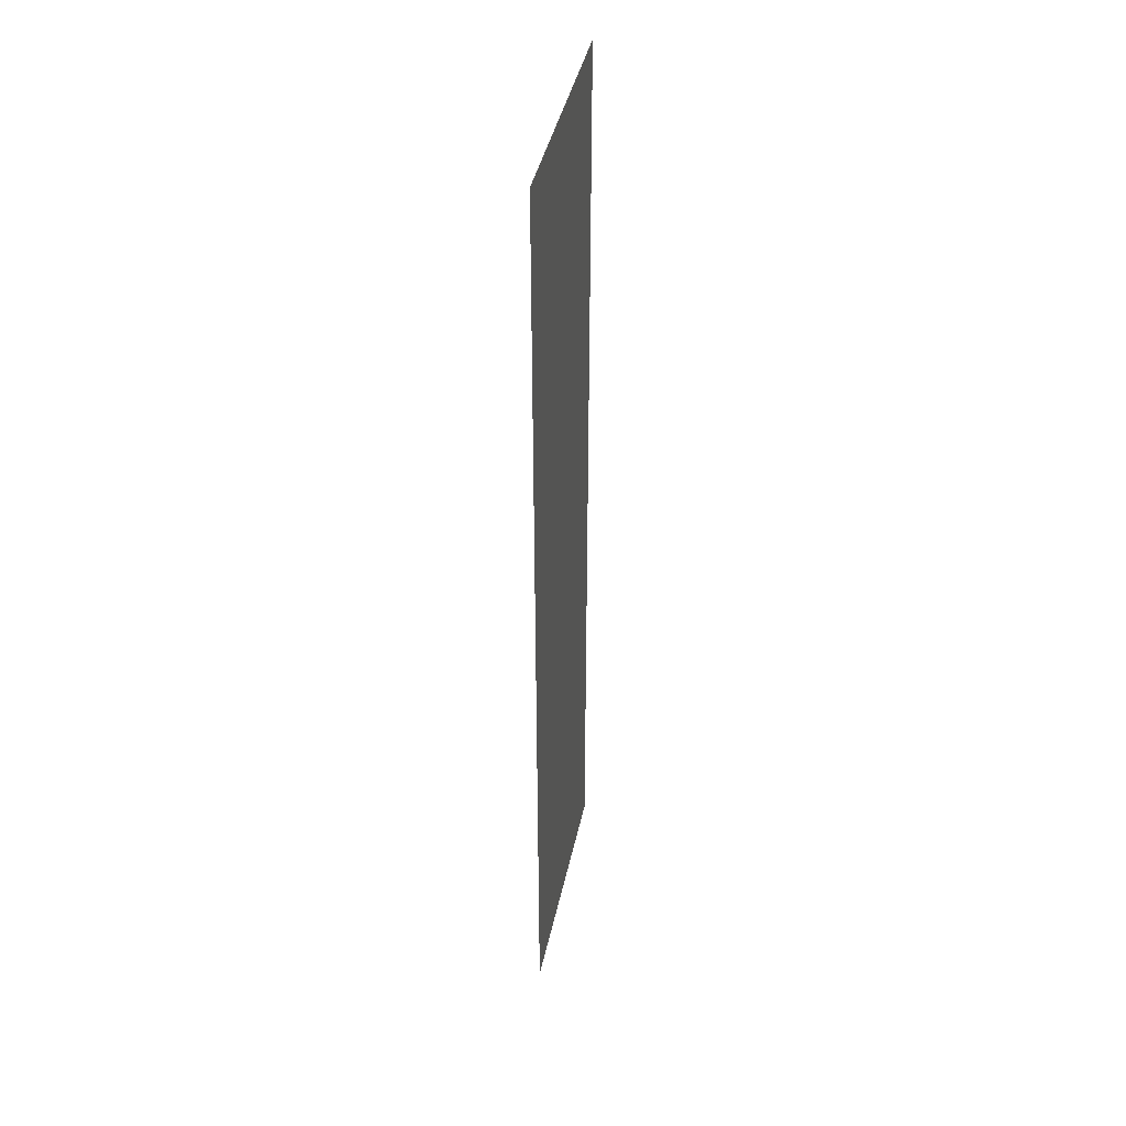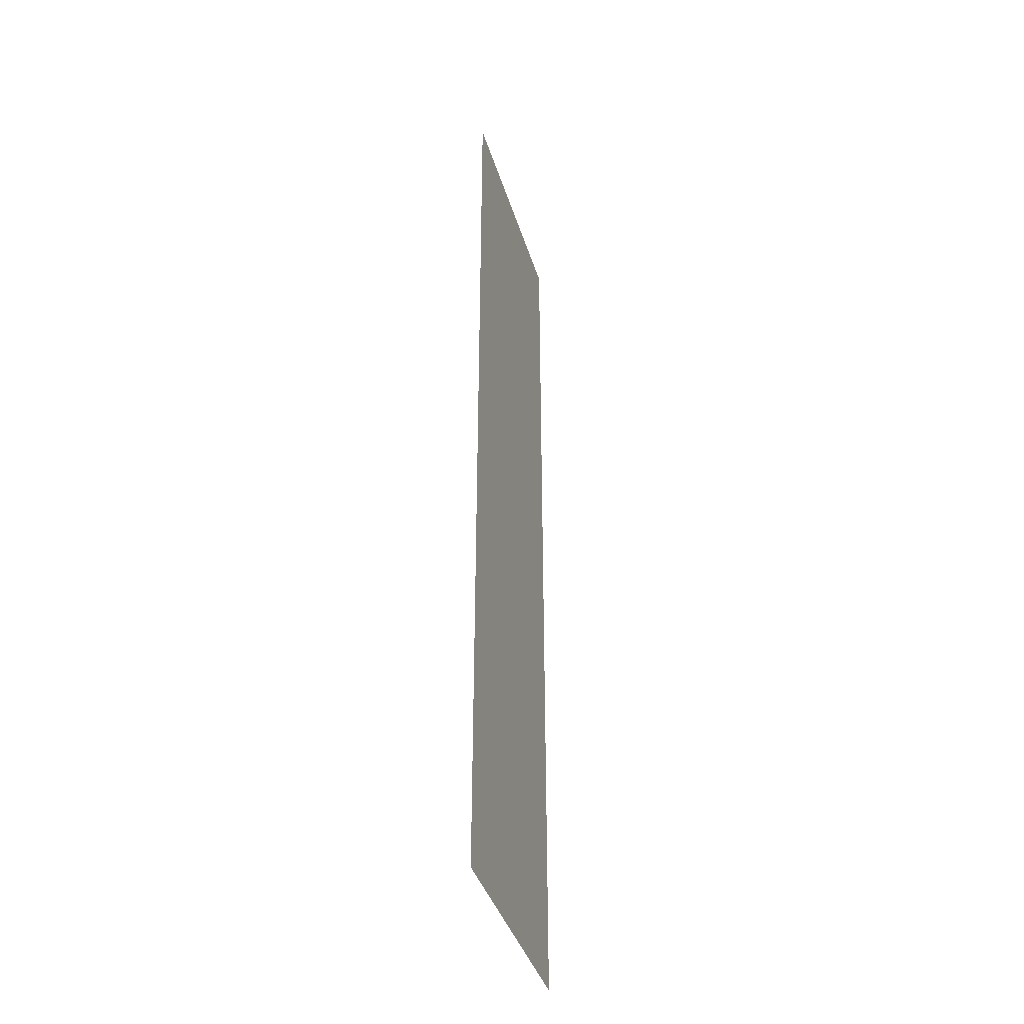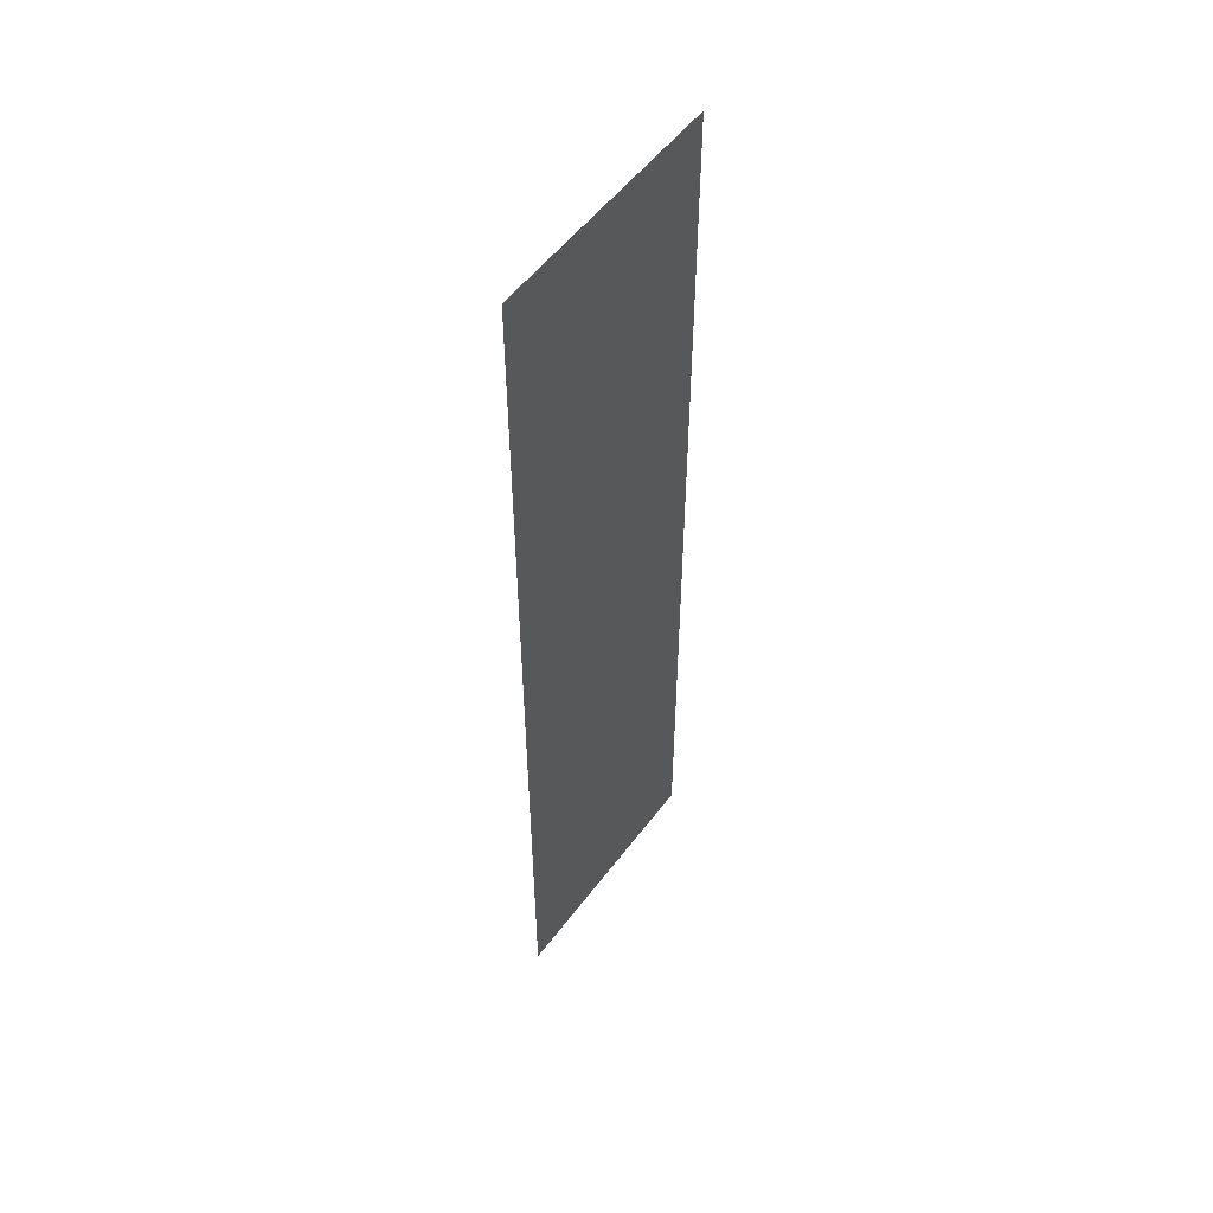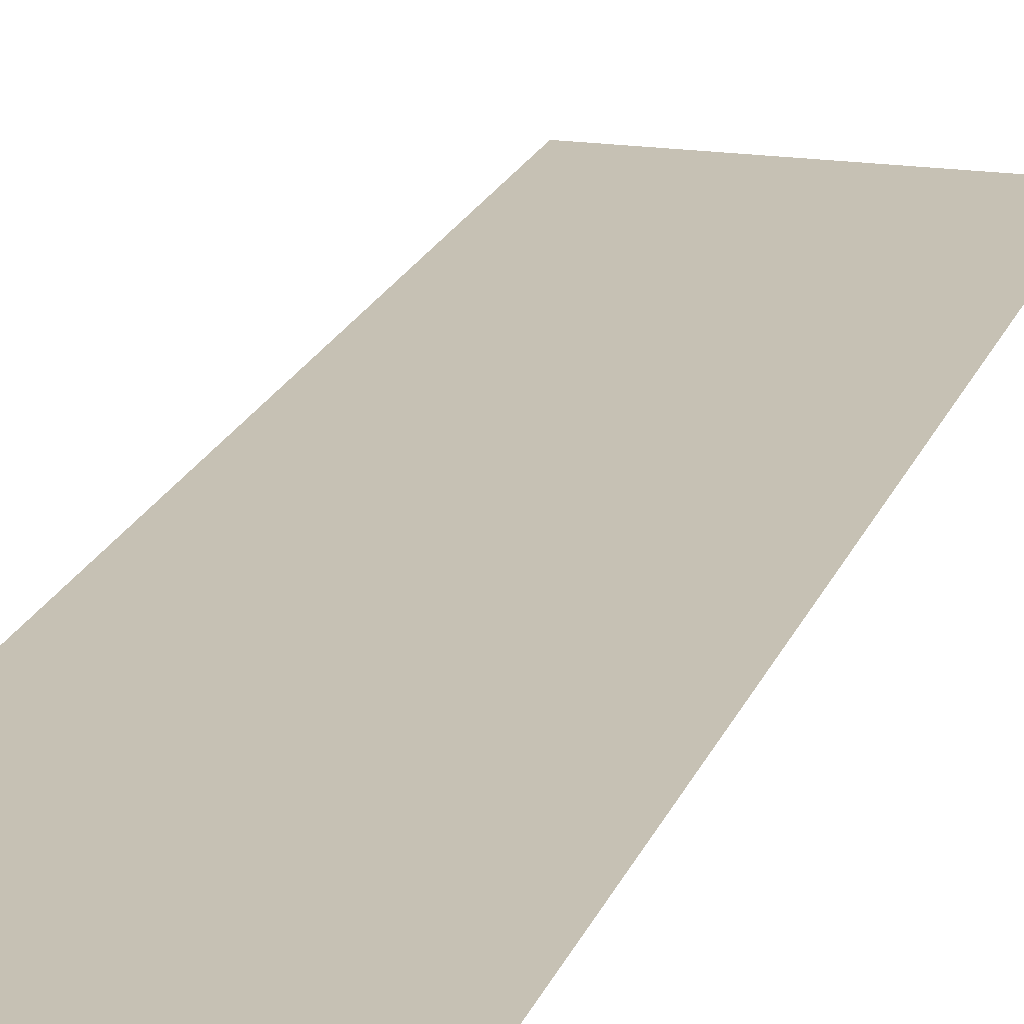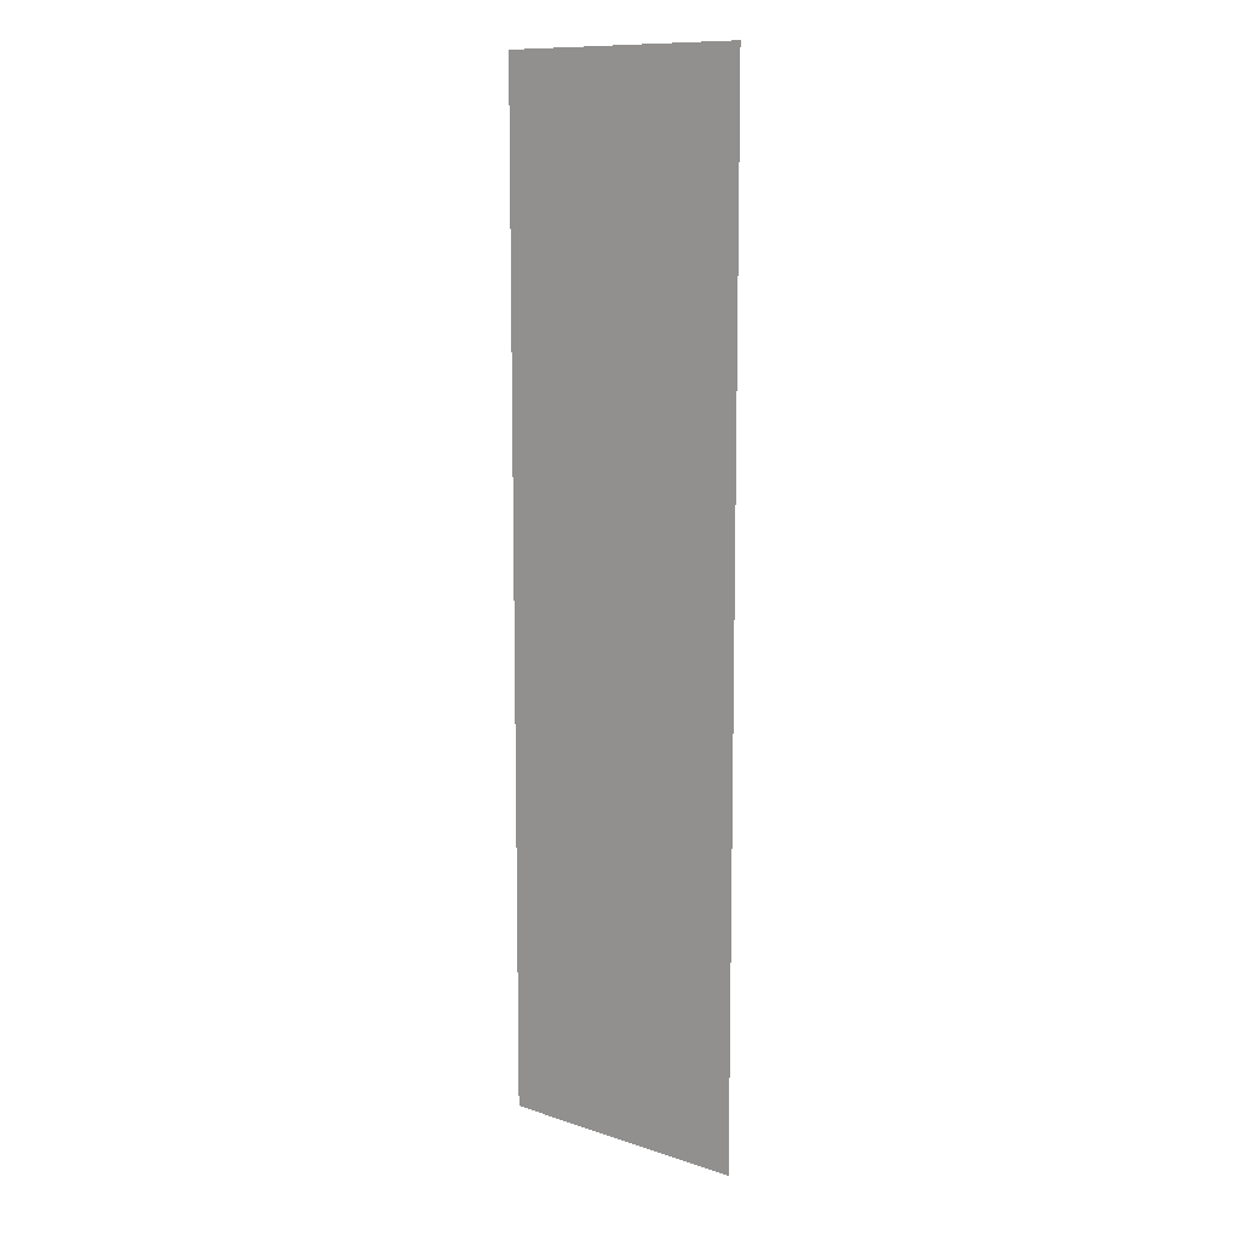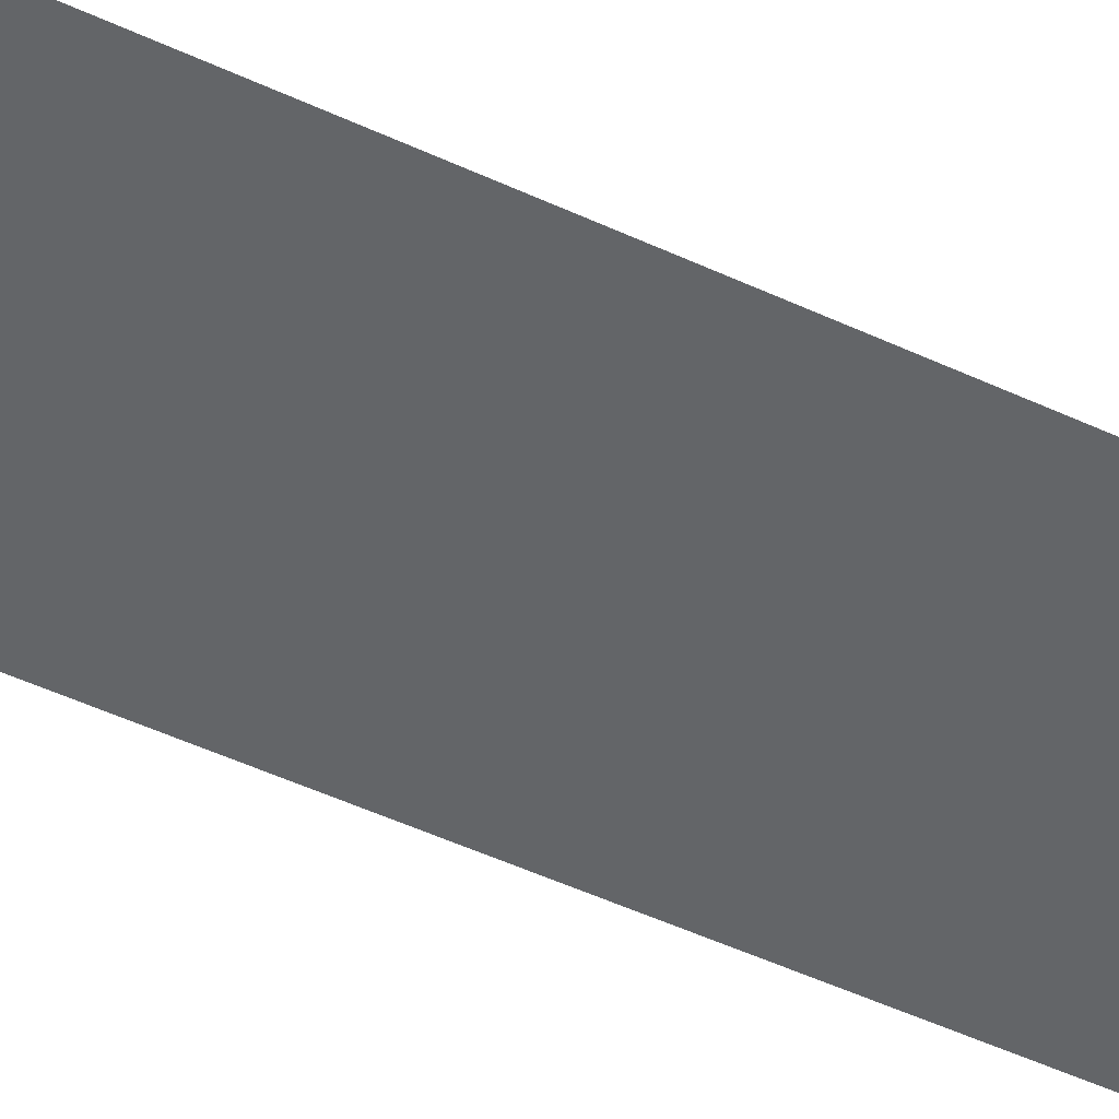
<metadata>
{"format":"obj","ext":"obj","renderer":"f3d","projection":"perspective","resolution":1024,"background":"white","views":[{"elev":41.7,"azim":101.9,"up":"+Y"},{"elev":-40.0,"azim":-73.5,"up":"+Y"},{"elev":53.9,"azim":126.1,"up":"+Y"},{"elev":18.6,"azim":15.9,"up":"+Z"},{"elev":11.6,"azim":-142.1,"up":"+Y"},{"elev":-51.4,"azim":-116.7,"up":"+Z"}]}
</metadata>
<code>
v -672 -384 0
v -720 -384 0
v -720 -336 0
v -672 -336 0
v -672 -432 0
v -720 -432 0
v -720 -384 0
v -672 -384 0
v -672 -480 0
v -720 -480 0
v -720 -432 0
v -672 -432 0
v -672 -528 0
v -720 -528 0
v -720 -480 0
v -672 -480 0
g TestA_mesh_0003
f 1 2 3 4
f 5 6 7 8
f 9 10 11 12
f 13 14 15 16

</code>
